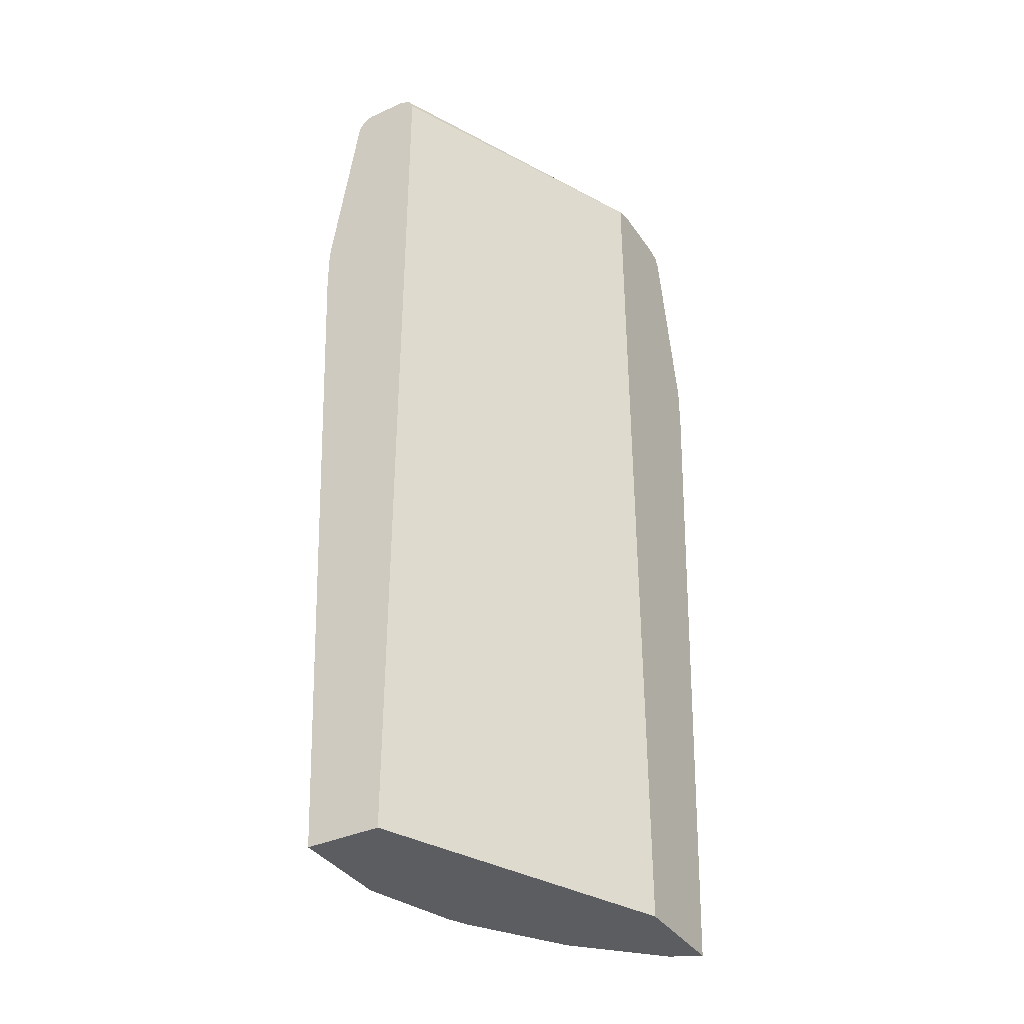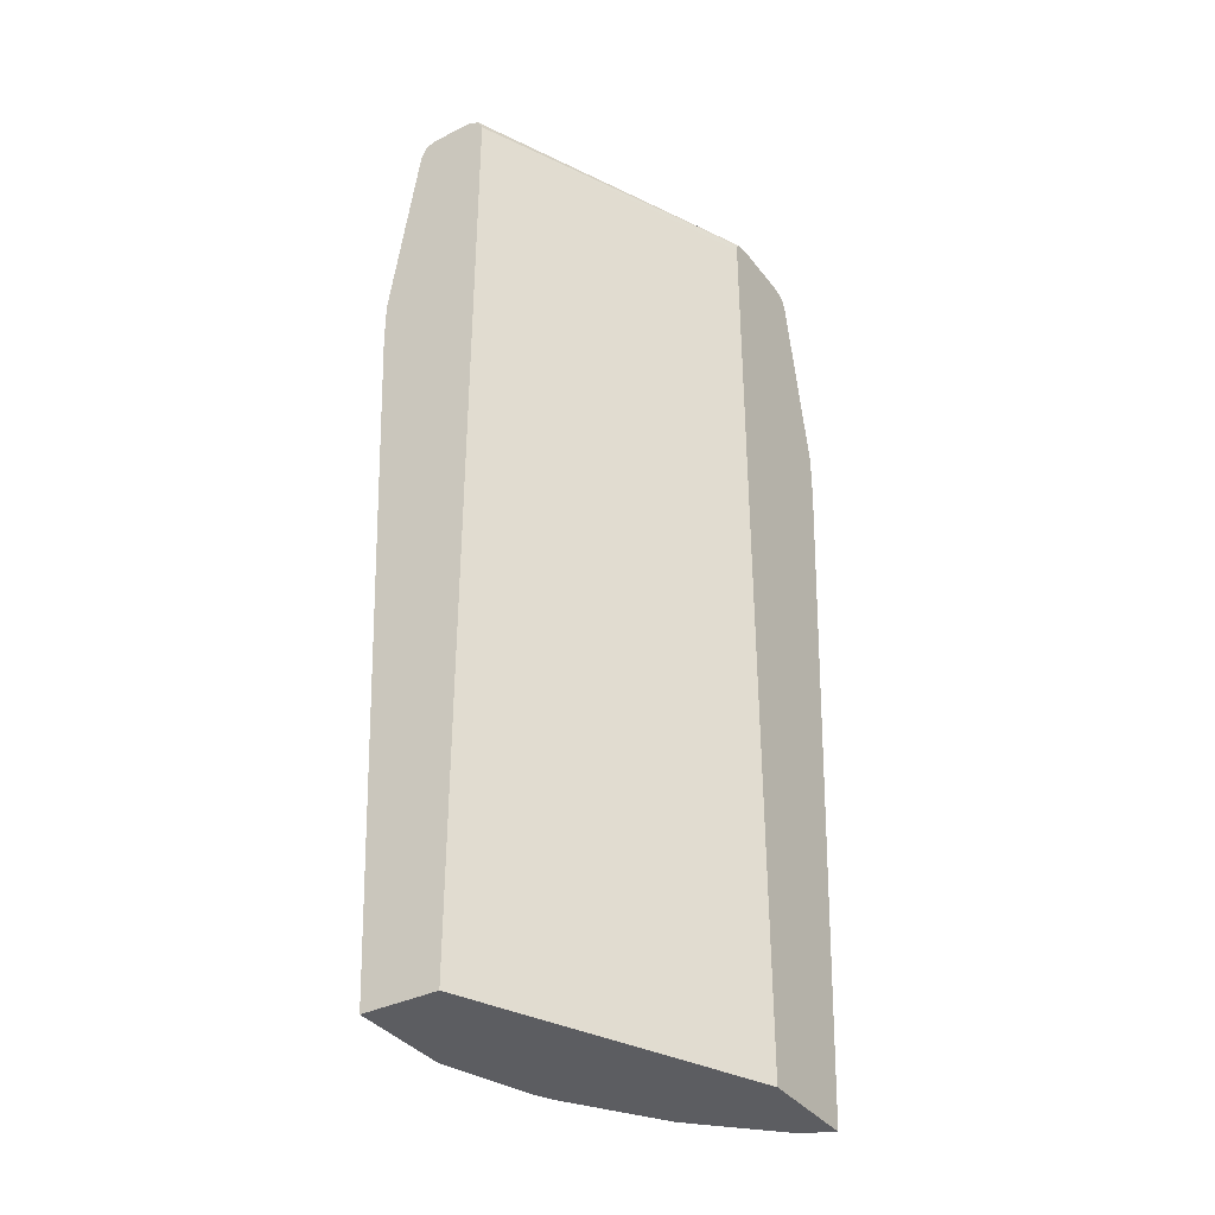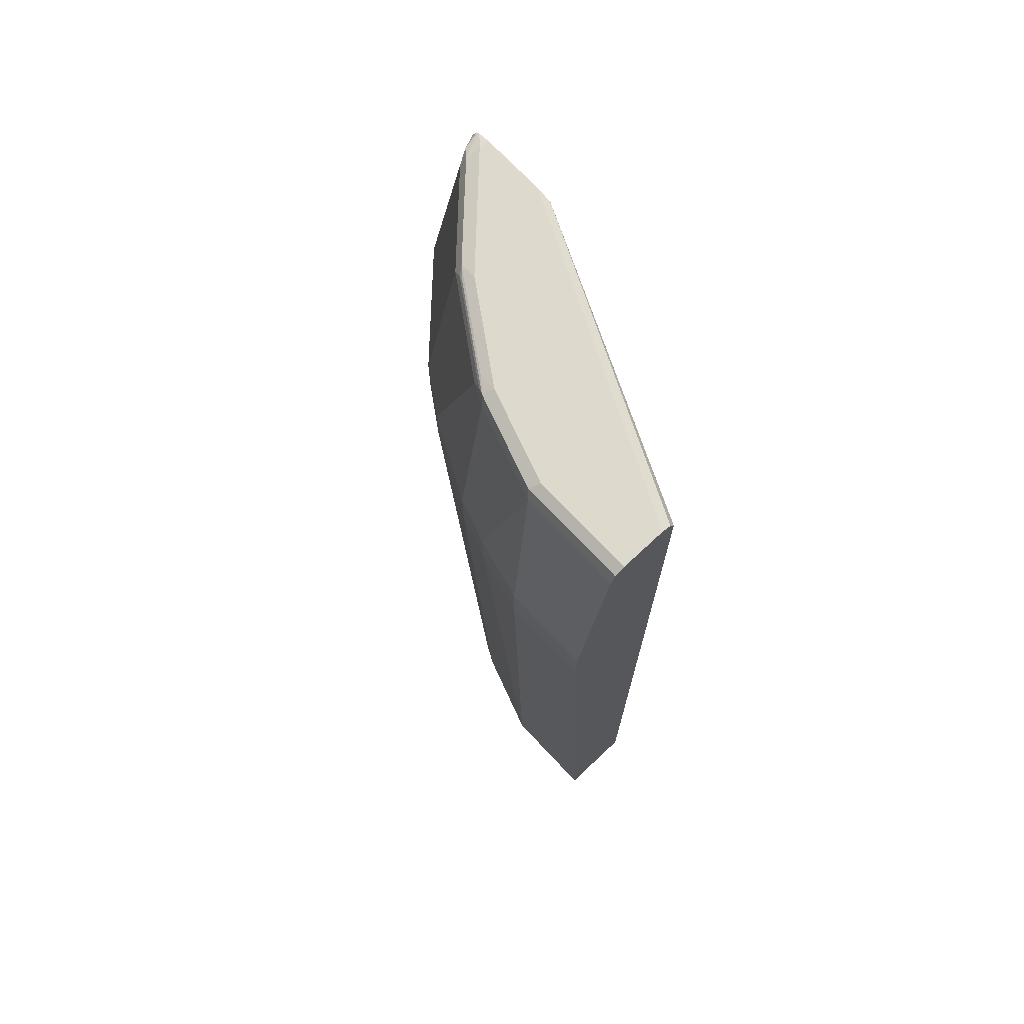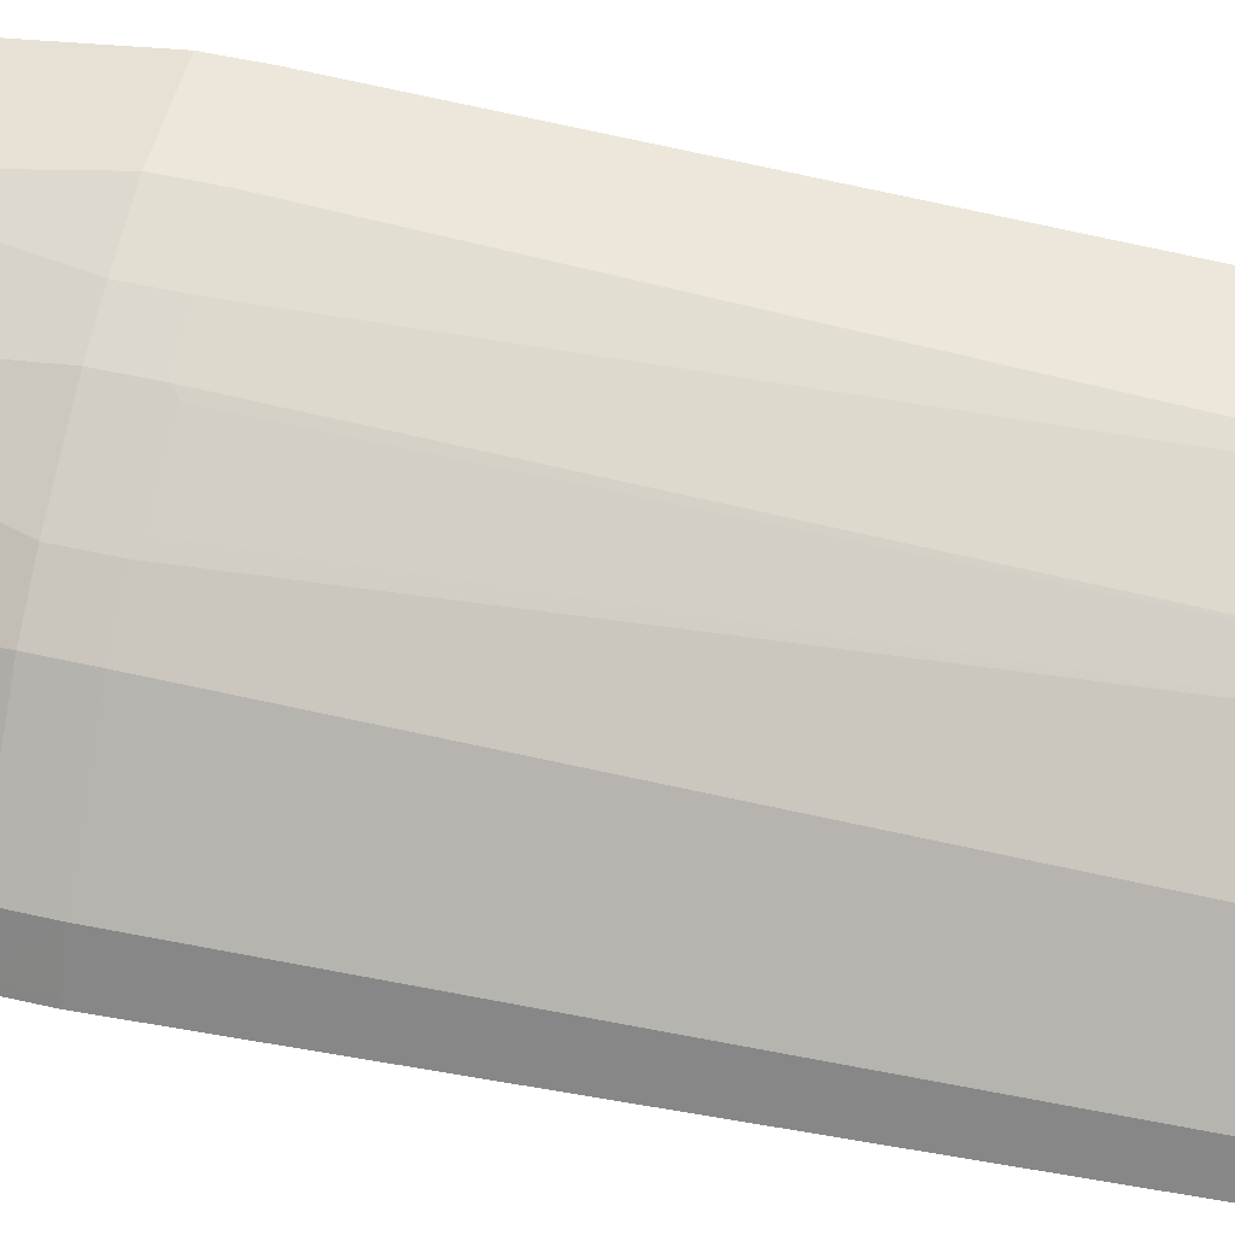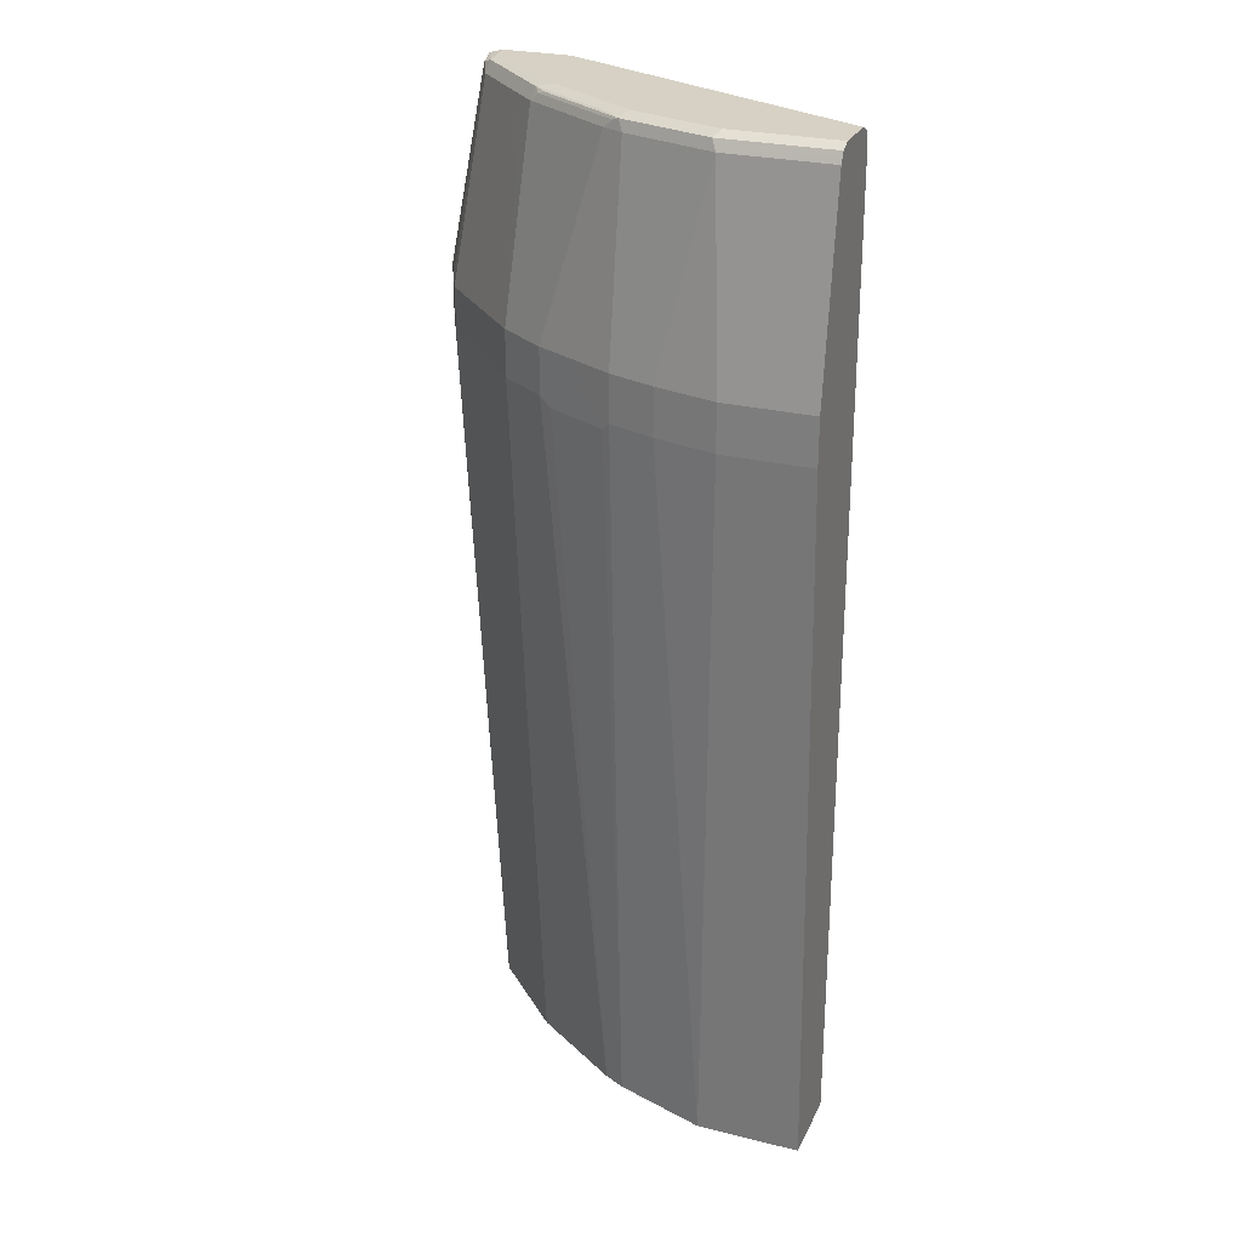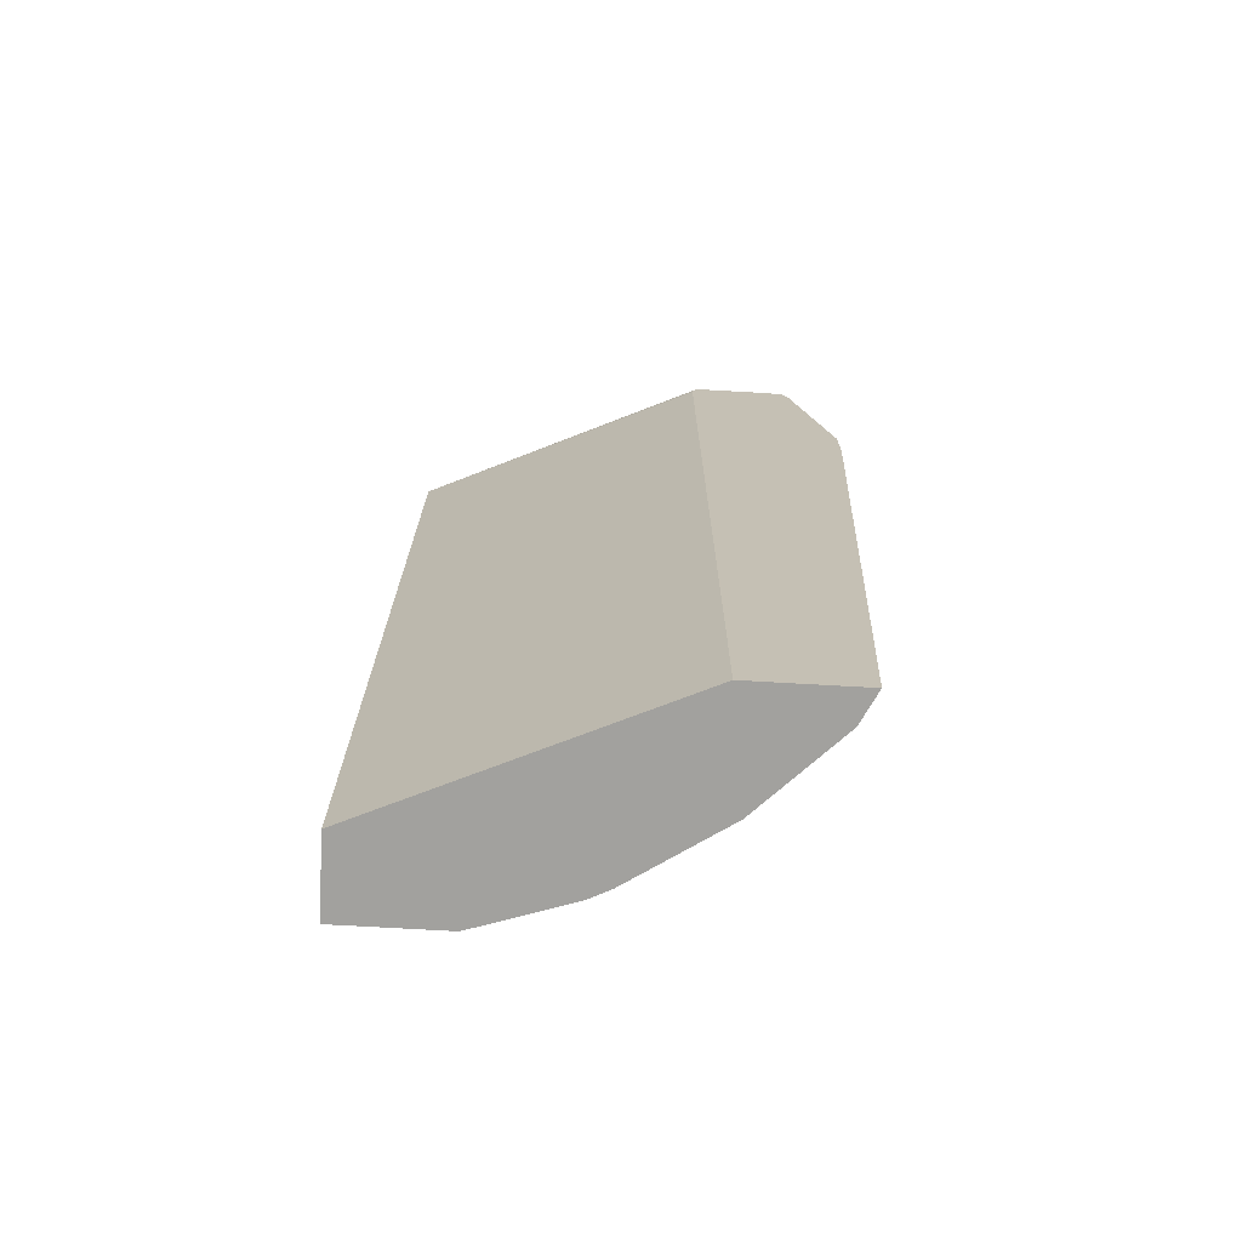
<metadata>
{"format":"obj","ext":"obj","renderer":"f3d","projection":"perspective","resolution":1024,"background":"white","views":[{"elev":-37.1,"azim":120.2,"up":"+Y"},{"elev":-36.5,"azim":122.5,"up":"+Y"},{"elev":72.0,"azim":46.8,"up":"+Y"},{"elev":52.8,"azim":-76.2,"up":"+Z"},{"elev":26.7,"azim":21.1,"up":"+Y"},{"elev":-72.1,"azim":176.7,"up":"+Y"}]}
</metadata>
<code>
v -0.5057 0.298 0.5319
v -0.5027 0.298 0.5379
v -0.5042 0.3595 0.5349
v -0.5057 0.3565 0.5319
v -0.4619 -0.5385 0.5319
v -0.4969 0.298 0.5496
v -0.4794 0.3507 0.5846
v -0.4867 0.3595 0.57
v -0.4516 0.5875 0.5525
v -0.4619 0.5788 0.5319
v -0.4794 0.298 0.5846
v -0.3391 -0.5385 0.5319
v -0.4443 -0.5385 0.5671
v -0.3741 0.3507 0.6898
v -0.3741 0.5788 0.6372
v -0.4267 0.5788 0.5846
v -0.4443 0.5788 0.5671
v -0.4406 0.5919 0.5612
v -0.4555 0.5914 0.5319
v -0.3741 0.298 0.6898
v -0.4267 -0.5385 0.5846
v -0.3741 -0.5385 0.6372
v -0.00417 -0.5385 0.684
v -0.3391 0.5788 0.5319
v -0.3215 0.3507 0.7249
v -0.2514 0.5788 0.7249
v -0.3566 0.5788 0.6548
v -0.3529 0.5919 0.6489
v -0.4056 0.5919 0.5963
v -0.4384 0.5963 0.5437
v -0.4517 0.5933 0.5319
v -0.3215 0.298 0.7249
v -0.3566 -0.5385 0.6548
v -0.2514 -0.5385 0.7249
v -0.00417 -0.5385 0.7717
v -0.00417 0.5788 0.684
v -0.3409 0.588 0.5319
v -0.3098 0.3507 0.7308
v -0.2397 0.5788 0.7308
v -0.2412 0.5875 0.7278
v -0.3464 0.5875 0.6577
v -0.2478 0.5919 0.7191
v -0.3332 0.5963 0.6489
v -0.3683 0.5963 0.6139
v -0.339 0.5904 0.6606
v -0.2339 0.5904 0.7308
v -0.4384 0.5963 0.5319
v -0.3069 0.2894 0.7322
v -0.3098 0.298 0.7308
v -0.2397 -0.5385 0.7308
v -0.1228 -0.5385 0.7717
v -0.00417 0.298 0.8068
v -0.3428 0.5919 0.5319
v -0.00417 0.5904 0.6898
v -0.2748 0.3507 0.7483
v -0.2368 0.2894 0.7673
v -0.228 0.5788 0.7366
v -0.228 0.3507 0.7717
v -0.228 0.5963 0.7191
v -0.1813 0.5904 0.7483
v -0.3625 0.5963 0.5319
v -0.2363 -0.5385 0.7325
v -0.228 -0.5385 0.7366
v -0.1053 0.298 0.8068
v -0.1754 0.298 0.7892
v -0.228 0.298 0.7717
v -0.00417 0.3507 0.8068
v -0.00417 0.5963 0.7015
v -0.1228 0.5788 0.7717
v -0.1754 0.3507 0.7892
v -0.1228 0.5963 0.7541
v -0.1286 0.5904 0.7658
v -0.1053 0.3507 0.8068
v -0.00417 0.5788 0.7717
v -0.00417 0.5963 0.7541
v -0.00417 0.587 0.7676
v -0.00417 0.5904 0.7658
f 35 52 64
f 30 68 61
f 32 48 49
f 32 34 48
f 34 50 48
f 30 75 68
f 35 64 51
f 39 57 46
f 36 53 54
f 38 55 39
f 38 49 56
f 38 56 55
f 39 55 58
f 39 46 40
f 30 71 75
f 36 37 53
f 30 59 71
f 26 39 40
f 30 44 43
f 39 58 57
f 25 32 49
f 25 49 38
f 26 40 41
f 26 41 27
f 27 41 28
f 28 42 59
f 28 59 43
f 28 43 44
f 28 44 29
f 28 41 45
f 28 45 46
f 28 46 42
f 29 44 30
f 30 47 31
f 30 43 59
f 40 46 41
f 69 70 73
f 42 46 59
f 58 66 65
f 58 65 70
f 59 60 71
f 60 69 72
f 60 72 71
f 64 73 70
f 64 70 65
f 67 74 69
f 67 69 73
f 69 74 76
f 69 76 72
f 71 72 77
f 71 77 75
f 72 76 77
f 25 39 26
f 58 70 69
f 41 46 45
f 57 58 69
f 56 63 66
f 46 57 60
f 46 60 59
f 48 56 49
f 48 50 62
f 48 62 56
f 51 64 65
f 51 65 66
f 51 66 63
f 52 67 73
f 52 73 64
f 53 61 68
f 53 68 54
f 55 56 58
f 56 66 58
f 56 62 63
f 57 69 60
f 25 38 39
f 30 61 47
f 23 52 35
f 3 11 7
f 5 12 23
f 5 23 35
f 5 35 51
f 5 51 63
f 5 63 62
f 5 62 50
f 5 50 34
f 5 34 33
f 5 33 22
f 5 22 21
f 5 21 13
f 5 13 11
f 5 11 6
f 7 14 15
f 3 6 11
f 7 15 16
f 3 10 4
f 3 8 9
f 1 2 3
f 1 3 4
f 1 4 10
f 1 10 19
f 1 31 47
f 1 47 61
f 1 61 53
f 1 53 37
f 1 37 24
f 1 24 12
f 1 12 5
f 1 5 2
f 2 6 3
f 2 5 6
f 3 7 8
f 3 9 10
f 7 16 17
f 1 19 31
f 7 9 8
f 16 18 17
f 18 29 30
f 18 30 31
f 18 31 19
f 20 22 33
f 20 33 34
f 20 34 32
f 23 36 54
f 23 54 68
f 23 68 75
f 23 75 77
f 23 77 76
f 23 74 67
f 23 67 52
f 7 17 9
f 16 29 18
f 15 29 16
f 23 76 74
f 15 27 28
f 15 28 29
f 7 20 14
f 9 18 19
f 9 19 10
f 11 13 21
f 11 21 22
f 11 22 20
f 9 17 18
f 12 36 23
f 14 32 25
f 12 24 36
f 14 20 32
f 14 27 15
f 7 11 20
f 24 37 36
f 14 26 27
f 14 25 26

</code>
